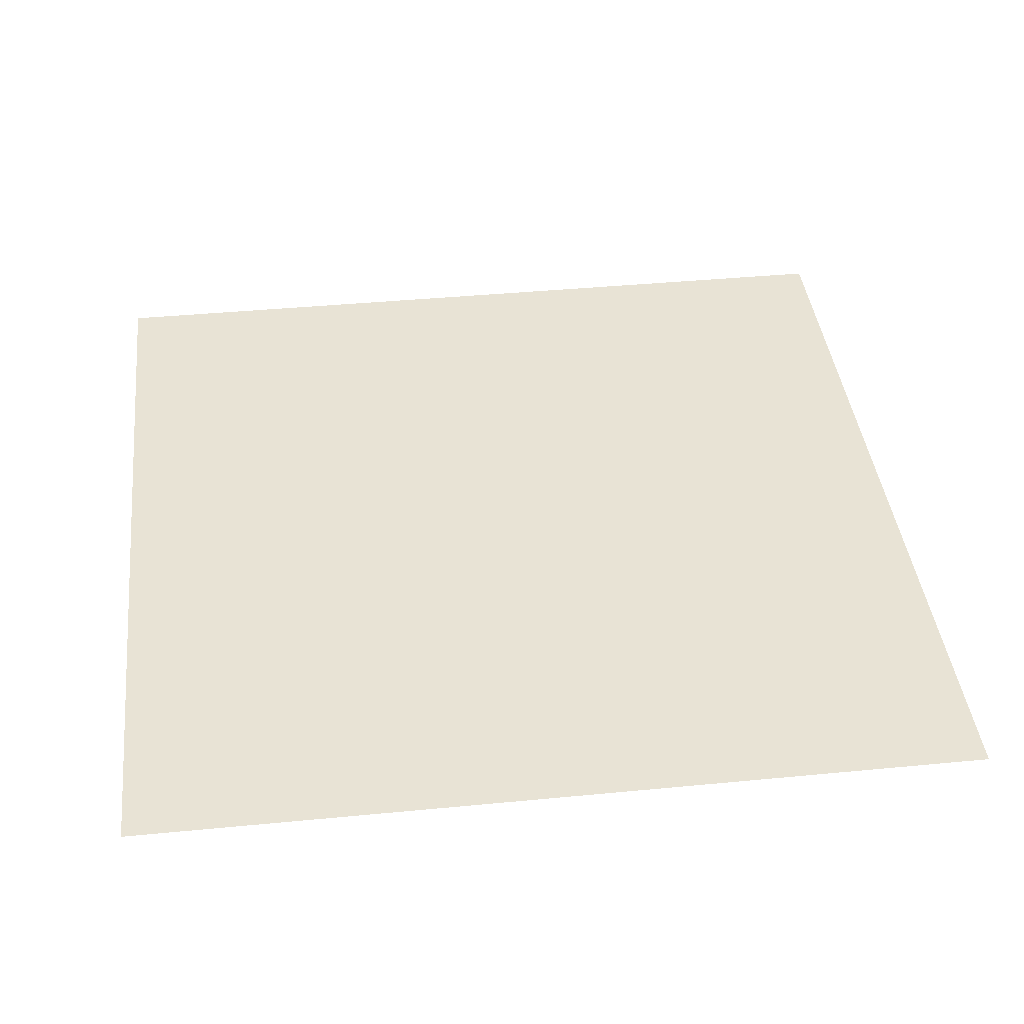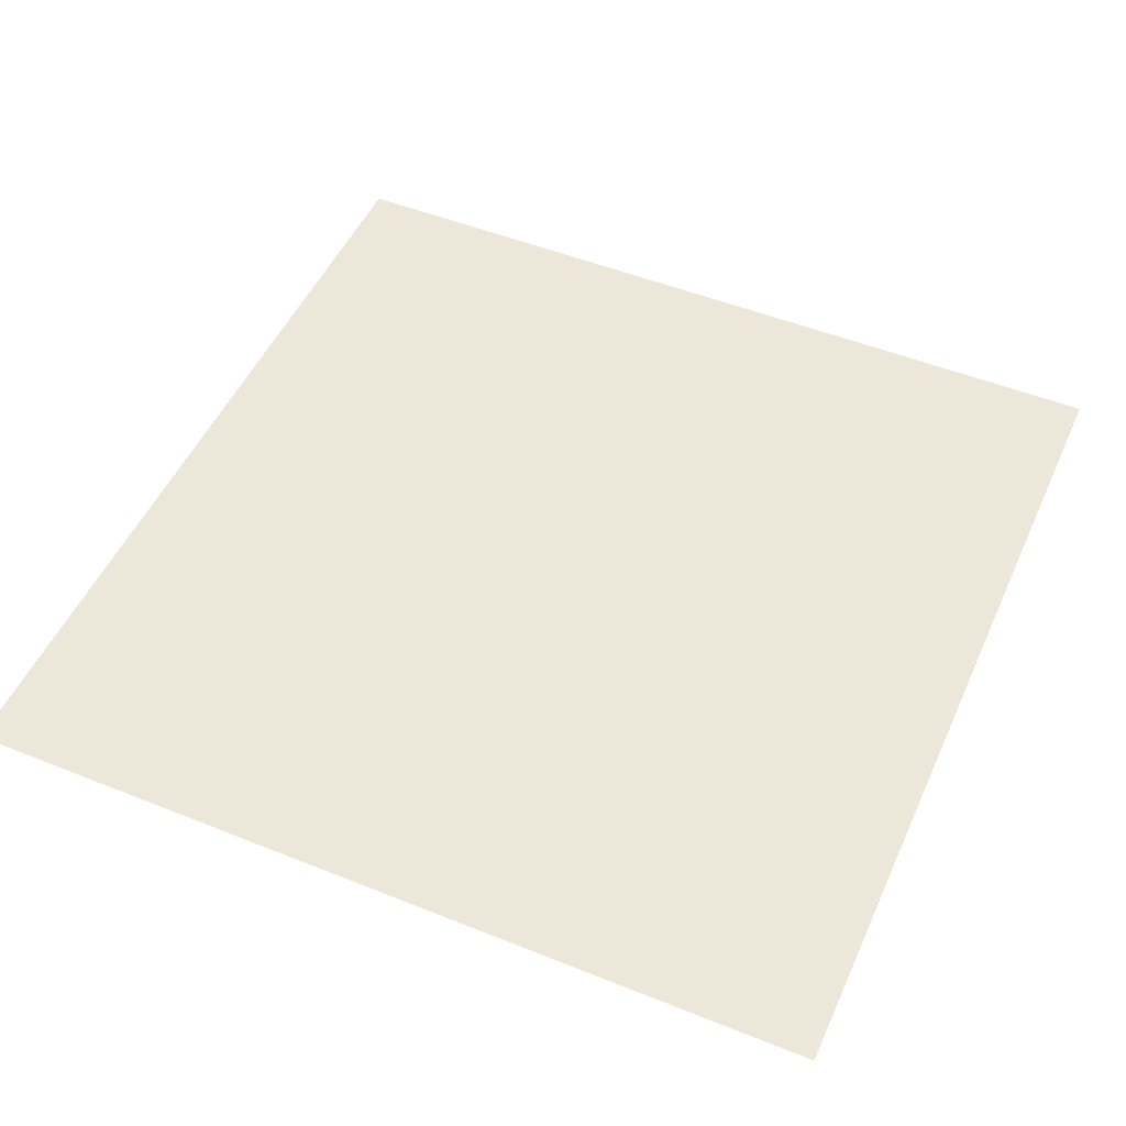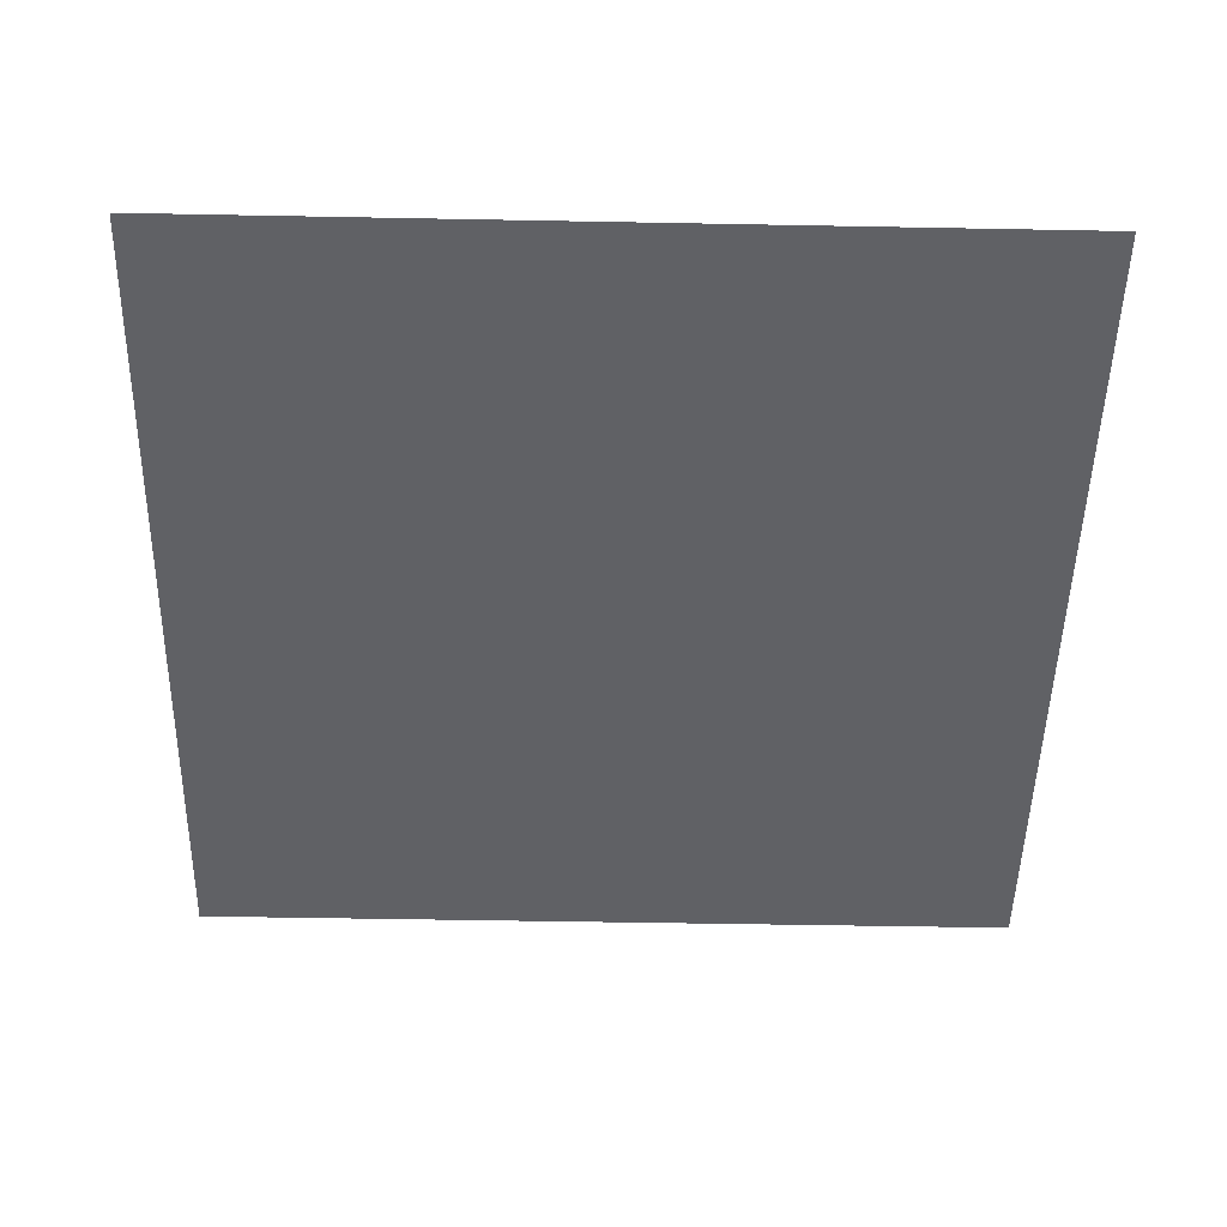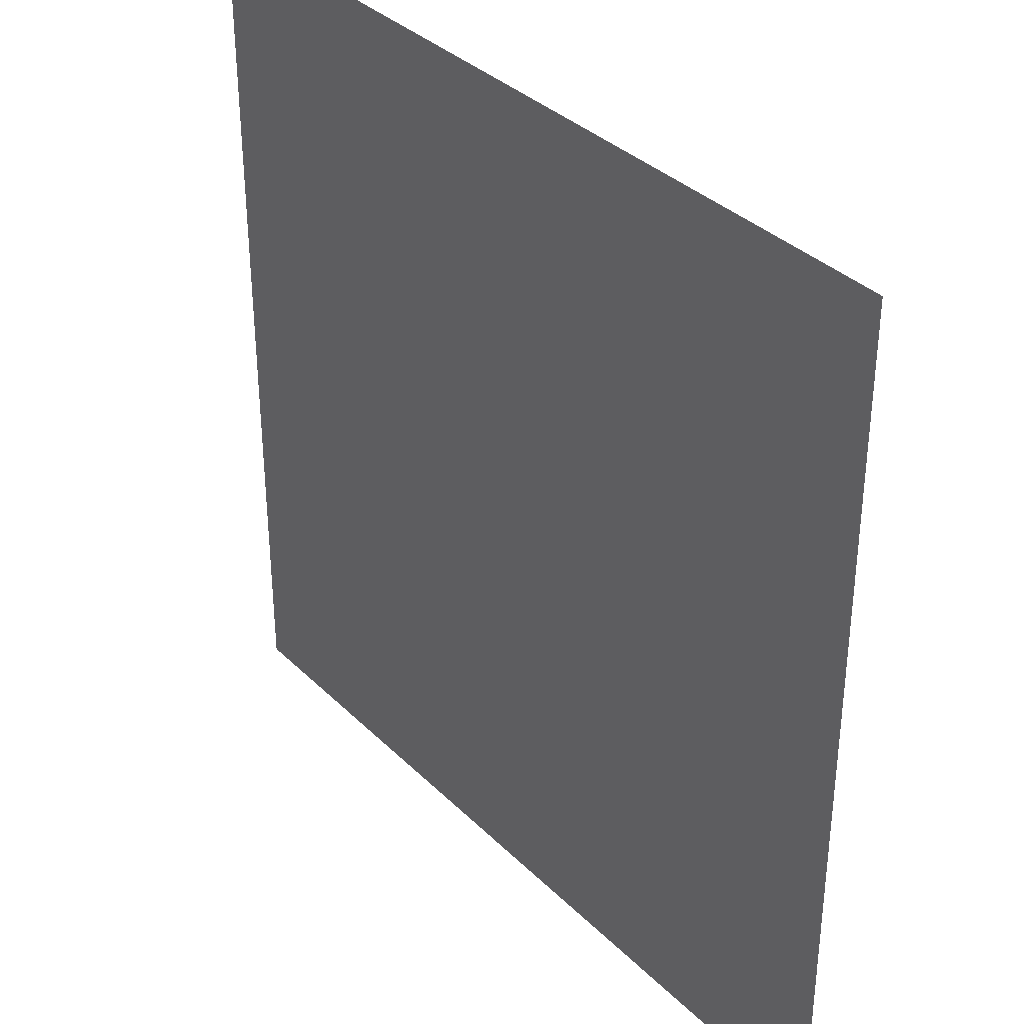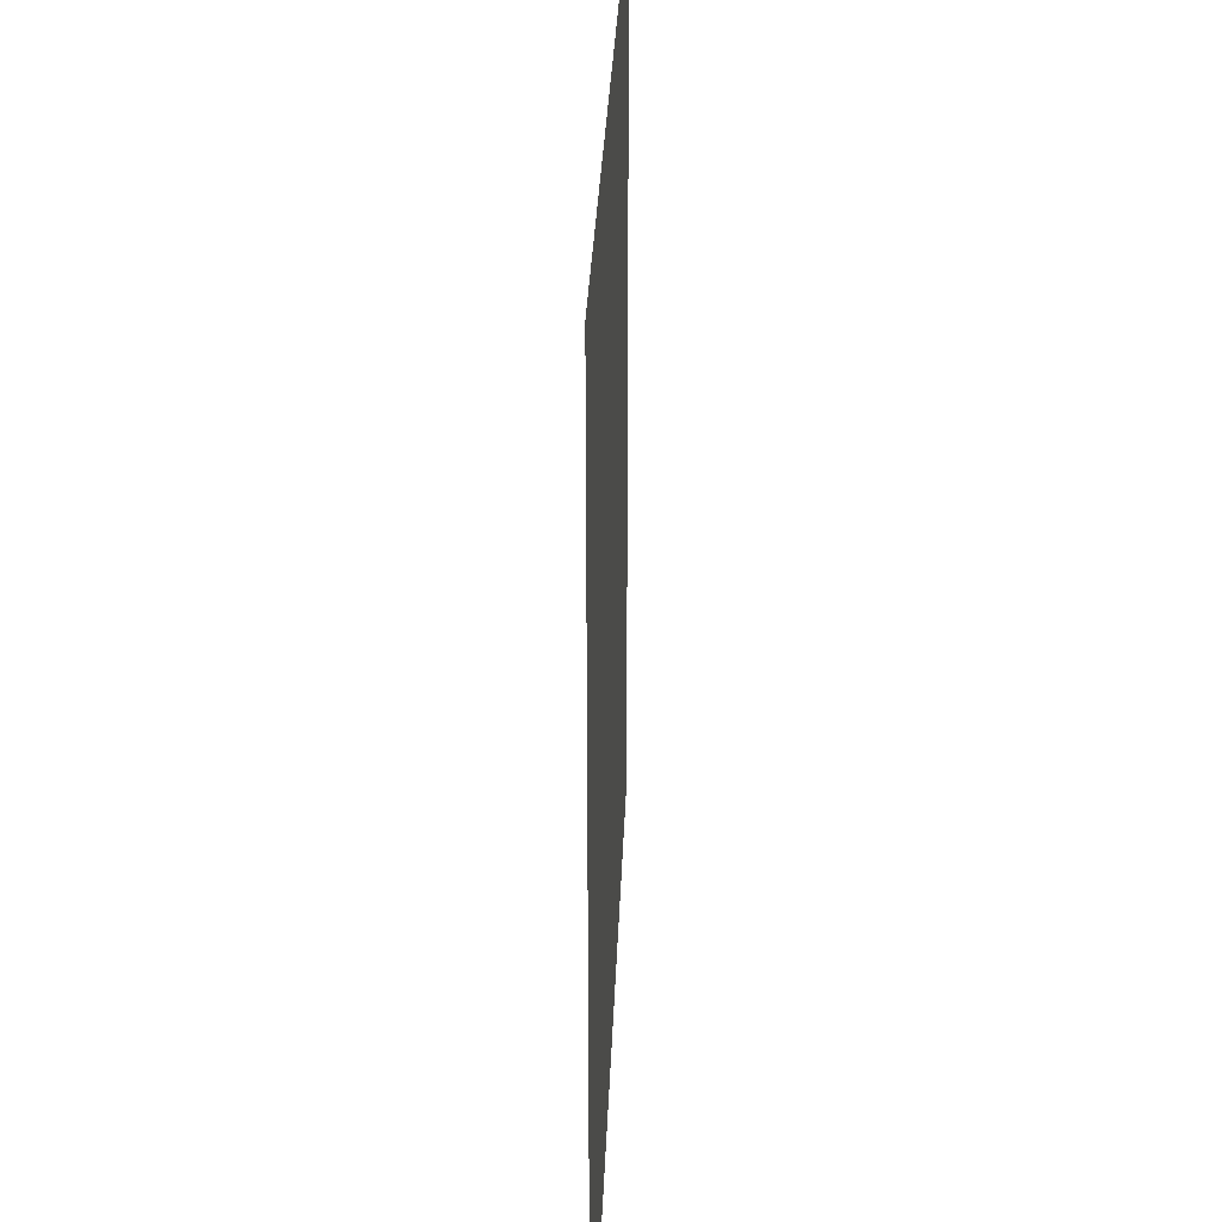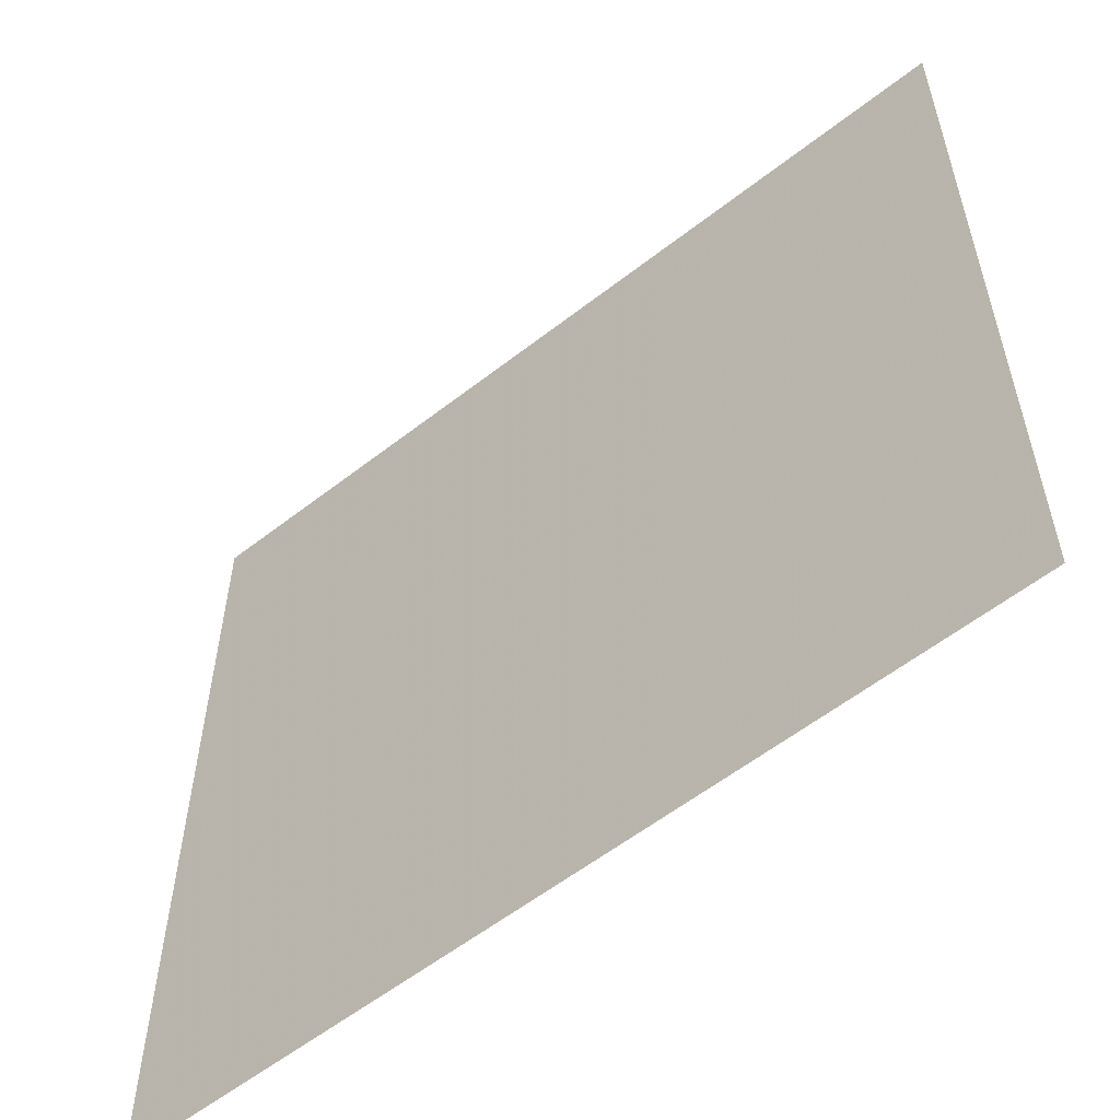
<metadata>
{"format":"obj","ext":"obj","renderer":"f3d","projection":"perspective","resolution":1024,"background":"white","views":[{"elev":41.0,"azim":-96.7,"up":"+Z"},{"elev":50.2,"azim":23.8,"up":"+Z"},{"elev":-49.7,"azim":-1.2,"up":"+Z"},{"elev":35.4,"azim":51.8,"up":"+Y"},{"elev":28.9,"azim":92.0,"up":"+Y"},{"elev":-57.6,"azim":-141.0,"up":"+Y"}]}
</metadata>
<code>
v 0 0 0
v 1 0 0
v 1 1 0
v 0 1 0
f 1 2 3
f 1 3 4

</code>
